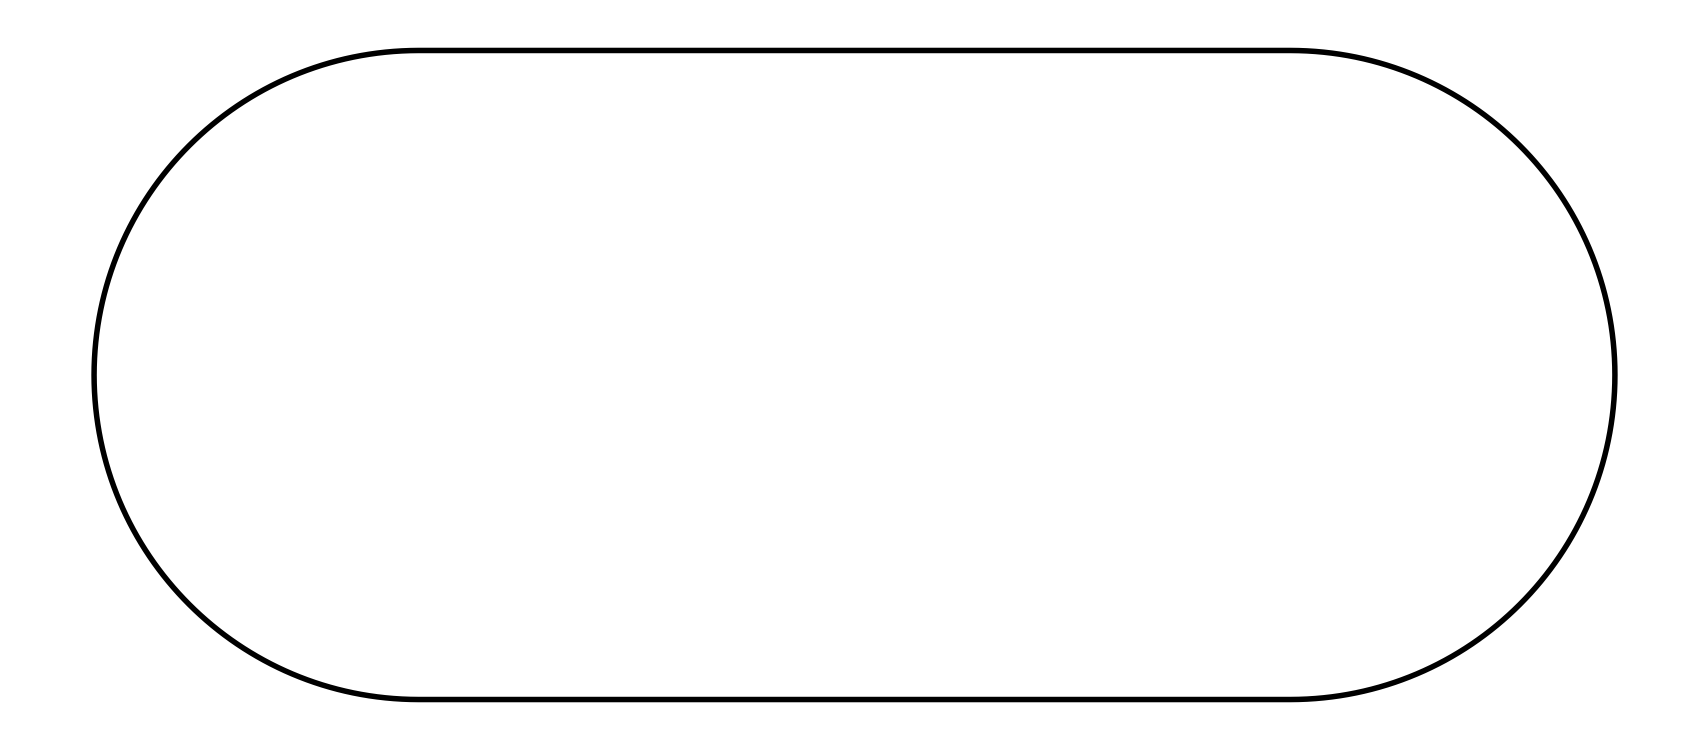
<metadata>
{"format":"dxf","ext":"dxf","renderer":"ezdxf+matplotlib","layout":"modelspace","background":"white","min_lineweight":24,"dpi":150}
</metadata>
<code>
0
SECTION
2
ENTITIES
0
POLYLINE
8
FOREGROUND
66
     1
40
0.01
41
0.01
70
     1
0
VERTEX
8
FOREGROUND
10
2.225
20
0.05
0
VERTEX
8
FOREGROUND
10
2.24
20
0.0502
0
VERTEX
8
FOREGROUND
10
2.255
20
0.05079
0
VERTEX
8
FOREGROUND
10
2.27
20
0.05175
0
VERTEX
8
FOREGROUND
10
2.285
20
0.05309
0
VERTEX
8
FOREGROUND
10
2.3
20
0.05479
0
VERTEX
8
FOREGROUND
10
2.315
20
0.05686
0
VERTEX
8
FOREGROUND
10
2.329
20
0.05928
0
VERTEX
8
FOREGROUND
10
2.344
20
0.06206
0
VERTEX
8
FOREGROUND
10
2.358
20
0.06519
0
VERTEX
8
FOREGROUND
10
2.372
20
0.06866
0
VERTEX
8
FOREGROUND
10
2.387
20
0.07247
0
VERTEX
8
FOREGROUND
10
2.4
20
0.07662
0
VERTEX
8
FOREGROUND
10
2.414
20
0.0811
0
VERTEX
8
FOREGROUND
10
2.428
20
0.0859
0
VERTEX
8
FOREGROUND
10
2.441
20
0.09103
0
VERTEX
8
FOREGROUND
10
2.455
20
0.09648
0
VERTEX
8
FOREGROUND
10
2.468
20
0.1022
0
VERTEX
8
FOREGROUND
10
2.481
20
0.1083
0
VERTEX
8
FOREGROUND
10
2.494
20
0.1147
0
VERTEX
8
FOREGROUND
10
2.506
20
0.1213
0
VERTEX
8
FOREGROUND
10
2.519
20
0.1283
0
VERTEX
8
FOREGROUND
10
2.531
20
0.1355
0
VERTEX
8
FOREGROUND
10
2.543
20
0.1431
0
VERTEX
8
FOREGROUND
10
2.555
20
0.1509
0
VERTEX
8
FOREGROUND
10
2.566
20
0.159
0
VERTEX
8
FOREGROUND
10
2.578
20
0.1673
0
VERTEX
8
FOREGROUND
10
2.589
20
0.1759
0
VERTEX
8
FOREGROUND
10
2.6
20
0.1848
0
VERTEX
8
FOREGROUND
10
2.611
20
0.194
0
VERTEX
8
FOREGROUND
10
2.622
20
0.2034
0
VERTEX
8
FOREGROUND
10
2.632
20
0.213
0
VERTEX
8
FOREGROUND
10
2.642
20
0.2229
0
VERTEX
8
FOREGROUND
10
2.652
20
0.233
0
VERTEX
8
FOREGROUND
10
2.662
20
0.2434
0
VERTEX
8
FOREGROUND
10
2.671
20
0.254
0
VERTEX
8
FOREGROUND
10
2.68
20
0.2648
0
VERTEX
8
FOREGROUND
10
2.689
20
0.2758
0
VERTEX
8
FOREGROUND
10
2.698
20
0.2871
0
VERTEX
8
FOREGROUND
10
2.706
20
0.2985
0
VERTEX
8
FOREGROUND
10
2.714
20
0.3102
0
VERTEX
8
FOREGROUND
10
2.722
20
0.3221
0
VERTEX
8
FOREGROUND
10
2.729
20
0.3341
0
VERTEX
8
FOREGROUND
10
2.737
20
0.3464
0
VERTEX
8
FOREGROUND
10
2.744
20
0.3588
0
VERTEX
8
FOREGROUND
10
2.75
20
0.3715
0
VERTEX
8
FOREGROUND
10
2.757
20
0.3843
0
VERTEX
8
FOREGROUND
10
2.763
20
0.3972
0
VERTEX
8
FOREGROUND
10
2.769
20
0.4104
0
VERTEX
8
FOREGROUND
10
2.774
20
0.4237
0
VERTEX
8
FOREGROUND
10
2.779
20
0.4372
0
VERTEX
8
FOREGROUND
10
2.784
20
0.4508
0
VERTEX
8
FOREGROUND
10
2.788
20
0.4646
0
VERTEX
8
FOREGROUND
10
2.793
20
0.4785
0
VERTEX
8
FOREGROUND
10
2.796
20
0.4926
0
VERTEX
8
FOREGROUND
10
2.8
20
0.5068
0
VERTEX
8
FOREGROUND
10
2.803
20
0.5211
0
VERTEX
8
FOREGROUND
10
2.806
20
0.5356
0
VERTEX
8
FOREGROUND
10
2.808
20
0.5502
0
VERTEX
8
FOREGROUND
10
2.81
20
0.5649
0
VERTEX
8
FOREGROUND
10
2.812
20
0.5797
0
VERTEX
8
FOREGROUND
10
2.813
20
0.5946
0
VERTEX
8
FOREGROUND
10
2.814
20
0.6096
0
VERTEX
8
FOREGROUND
10
2.815
20
0.6248
0
VERTEX
8
FOREGROUND
10
2.815
20
0.64
0
VERTEX
8
FOREGROUND
10
2.815
20
0.64
0
VERTEX
8
FOREGROUND
10
2.815
20
0.6552
0
VERTEX
8
FOREGROUND
10
2.814
20
0.6704
0
VERTEX
8
FOREGROUND
10
2.813
20
0.6854
0
VERTEX
8
FOREGROUND
10
2.812
20
0.7003
0
VERTEX
8
FOREGROUND
10
2.81
20
0.7151
0
VERTEX
8
FOREGROUND
10
2.808
20
0.7299
0
VERTEX
8
FOREGROUND
10
2.806
20
0.7444
0
VERTEX
8
FOREGROUND
10
2.803
20
0.7589
0
VERTEX
8
FOREGROUND
10
2.8
20
0.7732
0
VERTEX
8
FOREGROUND
10
2.796
20
0.7875
0
VERTEX
8
FOREGROUND
10
2.793
20
0.8015
0
VERTEX
8
FOREGROUND
10
2.788
20
0.8154
0
VERTEX
8
FOREGROUND
10
2.784
20
0.8292
0
VERTEX
8
FOREGROUND
10
2.779
20
0.8429
0
VERTEX
8
FOREGROUND
10
2.774
20
0.8563
0
VERTEX
8
FOREGROUND
10
2.769
20
0.8696
0
VERTEX
8
FOREGROUND
10
2.763
20
0.8828
0
VERTEX
8
FOREGROUND
10
2.757
20
0.8958
0
VERTEX
8
FOREGROUND
10
2.75
20
0.9086
0
VERTEX
8
FOREGROUND
10
2.744
20
0.9212
0
VERTEX
8
FOREGROUND
10
2.737
20
0.9337
0
VERTEX
8
FOREGROUND
10
2.729
20
0.9459
0
VERTEX
8
FOREGROUND
10
2.722
20
0.958
0
VERTEX
8
FOREGROUND
10
2.714
20
0.9698
0
VERTEX
8
FOREGROUND
10
2.706
20
0.9815
0
VERTEX
8
FOREGROUND
10
2.698
20
0.993
0
VERTEX
8
FOREGROUND
10
2.689
20
1.004
0
VERTEX
8
FOREGROUND
10
2.68
20
1.015
0
VERTEX
8
FOREGROUND
10
2.671
20
1.026
0
VERTEX
8
FOREGROUND
10
2.662
20
1.037
0
VERTEX
8
FOREGROUND
10
2.652
20
1.047
0
VERTEX
8
FOREGROUND
10
2.642
20
1.057
0
VERTEX
8
FOREGROUND
10
2.632
20
1.067
0
VERTEX
8
FOREGROUND
10
2.622
20
1.077
0
VERTEX
8
FOREGROUND
10
2.611
20
1.086
0
VERTEX
8
FOREGROUND
10
2.6
20
1.095
0
VERTEX
8
FOREGROUND
10
2.589
20
1.104
0
VERTEX
8
FOREGROUND
10
2.578
20
1.113
0
VERTEX
8
FOREGROUND
10
2.566
20
1.121
0
VERTEX
8
FOREGROUND
10
2.555
20
1.129
0
VERTEX
8
FOREGROUND
10
2.543
20
1.137
0
VERTEX
8
FOREGROUND
10
2.531
20
1.145
0
VERTEX
8
FOREGROUND
10
2.519
20
1.152
0
VERTEX
8
FOREGROUND
10
2.506
20
1.159
0
VERTEX
8
FOREGROUND
10
2.493
20
1.165
0
VERTEX
8
FOREGROUND
10
2.481
20
1.172
0
VERTEX
8
FOREGROUND
10
2.468
20
1.178
0
VERTEX
8
FOREGROUND
10
2.455
20
1.184
0
VERTEX
8
FOREGROUND
10
2.441
20
1.189
0
VERTEX
8
FOREGROUND
10
2.428
20
1.194
0
VERTEX
8
FOREGROUND
10
2.414
20
1.199
0
VERTEX
8
FOREGROUND
10
2.4
20
1.203
0
VERTEX
8
FOREGROUND
10
2.386
20
1.208
0
VERTEX
8
FOREGROUND
10
2.372
20
1.211
0
VERTEX
8
FOREGROUND
10
2.358
20
1.215
0
VERTEX
8
FOREGROUND
10
2.344
20
1.218
0
VERTEX
8
FOREGROUND
10
2.329
20
1.221
0
VERTEX
8
FOREGROUND
10
2.315
20
1.223
0
VERTEX
8
FOREGROUND
10
2.3
20
1.225
0
VERTEX
8
FOREGROUND
10
2.285
20
1.227
0
VERTEX
8
FOREGROUND
10
2.27
20
1.228
0
VERTEX
8
FOREGROUND
10
2.255
20
1.229
0
VERTEX
8
FOREGROUND
10
2.24
20
1.23
0
VERTEX
8
FOREGROUND
10
2.225
20
1.23
0
VERTEX
8
FOREGROUND
10
0.6399
20
1.23
0
VERTEX
8
FOREGROUND
10
0.6247
20
1.23
0
VERTEX
8
FOREGROUND
10
0.6095
20
1.229
0
VERTEX
8
FOREGROUND
10
0.5945
20
1.228
0
VERTEX
8
FOREGROUND
10
0.5796
20
1.227
0
VERTEX
8
FOREGROUND
10
0.5648
20
1.225
0
VERTEX
8
FOREGROUND
10
0.5501
20
1.223
0
VERTEX
8
FOREGROUND
10
0.5355
20
1.221
0
VERTEX
8
FOREGROUND
10
0.521
20
1.218
0
VERTEX
8
FOREGROUND
10
0.5067
20
1.215
0
VERTEX
8
FOREGROUND
10
0.4925
20
1.211
0
VERTEX
8
FOREGROUND
10
0.4784
20
1.208
0
VERTEX
8
FOREGROUND
10
0.4645
20
1.203
0
VERTEX
8
FOREGROUND
10
0.4507
20
1.199
0
VERTEX
8
FOREGROUND
10
0.4371
20
1.194
0
VERTEX
8
FOREGROUND
10
0.4236
20
1.189
0
VERTEX
8
FOREGROUND
10
0.4103
20
1.183
0
VERTEX
8
FOREGROUND
10
0.3972
20
1.178
0
VERTEX
8
FOREGROUND
10
0.3842
20
1.172
0
VERTEX
8
FOREGROUND
10
0.3714
20
1.165
0
VERTEX
8
FOREGROUND
10
0.3588
20
1.159
0
VERTEX
8
FOREGROUND
10
0.3463
20
1.152
0
VERTEX
8
FOREGROUND
10
0.3341
20
1.144
0
VERTEX
8
FOREGROUND
10
0.322
20
1.137
0
VERTEX
8
FOREGROUND
10
0.3101
20
1.129
0
VERTEX
8
FOREGROUND
10
0.2985
20
1.121
0
VERTEX
8
FOREGROUND
10
0.287
20
1.113
0
VERTEX
8
FOREGROUND
10
0.2758
20
1.104
0
VERTEX
8
FOREGROUND
10
0.2647
20
1.095
0
VERTEX
8
FOREGROUND
10
0.2539
20
1.086
0
VERTEX
8
FOREGROUND
10
0.2433
20
1.077
0
VERTEX
8
FOREGROUND
10
0.233
20
1.067
0
VERTEX
8
FOREGROUND
10
0.2229
20
1.057
0
VERTEX
8
FOREGROUND
10
0.213
20
1.047
0
VERTEX
8
FOREGROUND
10
0.2033
20
1.037
0
VERTEX
8
FOREGROUND
10
0.1939
20
1.026
0
VERTEX
8
FOREGROUND
10
0.1848
20
1.015
0
VERTEX
8
FOREGROUND
10
0.1759
20
1.004
0
VERTEX
8
FOREGROUND
10
0.1673
20
0.9929
0
VERTEX
8
FOREGROUND
10
0.1589
20
0.9814
0
VERTEX
8
FOREGROUND
10
0.1509
20
0.9698
0
VERTEX
8
FOREGROUND
10
0.143
20
0.9579
0
VERTEX
8
FOREGROUND
10
0.1355
20
0.9458
0
VERTEX
8
FOREGROUND
10
0.1283
20
0.9336
0
VERTEX
8
FOREGROUND
10
0.1213
20
0.9211
0
VERTEX
8
FOREGROUND
10
0.1146
20
0.9085
0
VERTEX
8
FOREGROUND
10
0.1083
20
0.8957
0
VERTEX
8
FOREGROUND
10
0.1022
20
0.8827
0
VERTEX
8
FOREGROUND
10
0.09646
20
0.8696
0
VERTEX
8
FOREGROUND
10
0.09102
20
0.8563
0
VERTEX
8
FOREGROUND
10
0.0859
20
0.8428
0
VERTEX
8
FOREGROUND
10
0.08109
20
0.8292
0
VERTEX
8
FOREGROUND
10
0.07662
20
0.8154
0
VERTEX
8
FOREGROUND
10
0.07247
20
0.8015
0
VERTEX
8
FOREGROUND
10
0.06866
20
0.7874
0
VERTEX
8
FOREGROUND
10
0.06519
20
0.7732
0
VERTEX
8
FOREGROUND
10
0.06206
20
0.7589
0
VERTEX
8
FOREGROUND
10
0.05928
20
0.7444
0
VERTEX
8
FOREGROUND
10
0.05686
20
0.7298
0
VERTEX
8
FOREGROUND
10
0.05479
20
0.7151
0
VERTEX
8
FOREGROUND
10
0.05309
20
0.7003
0
VERTEX
8
FOREGROUND
10
0.05175
20
0.6854
0
VERTEX
8
FOREGROUND
10
0.05079
20
0.6704
0
VERTEX
8
FOREGROUND
10
0.0502
20
0.6552
0
VERTEX
8
FOREGROUND
10
0.05
20
0.64
0
VERTEX
8
FOREGROUND
10
0.05
20
0.64
0
VERTEX
8
FOREGROUND
10
0.0502
20
0.6248
0
VERTEX
8
FOREGROUND
10
0.05079
20
0.6096
0
VERTEX
8
FOREGROUND
10
0.05175
20
0.5946
0
VERTEX
8
FOREGROUND
10
0.05309
20
0.5797
0
VERTEX
8
FOREGROUND
10
0.05479
20
0.5649
0
VERTEX
8
FOREGROUND
10
0.05686
20
0.5502
0
VERTEX
8
FOREGROUND
10
0.05928
20
0.5356
0
VERTEX
8
FOREGROUND
10
0.06206
20
0.5211
0
VERTEX
8
FOREGROUND
10
0.06519
20
0.5068
0
VERTEX
8
FOREGROUND
10
0.06866
20
0.4926
0
VERTEX
8
FOREGROUND
10
0.07247
20
0.4785
0
VERTEX
8
FOREGROUND
10
0.07662
20
0.4646
0
VERTEX
8
FOREGROUND
10
0.0811
20
0.4508
0
VERTEX
8
FOREGROUND
10
0.0859
20
0.4372
0
VERTEX
8
FOREGROUND
10
0.09103
20
0.4237
0
VERTEX
8
FOREGROUND
10
0.09648
20
0.4104
0
VERTEX
8
FOREGROUND
10
0.1022
20
0.3972
0
VERTEX
8
FOREGROUND
10
0.1083
20
0.3843
0
VERTEX
8
FOREGROUND
10
0.1147
20
0.3715
0
VERTEX
8
FOREGROUND
10
0.1213
20
0.3588
0
VERTEX
8
FOREGROUND
10
0.1283
20
0.3464
0
VERTEX
8
FOREGROUND
10
0.1355
20
0.3341
0
VERTEX
8
FOREGROUND
10
0.1431
20
0.3221
0
VERTEX
8
FOREGROUND
10
0.1509
20
0.3102
0
VERTEX
8
FOREGROUND
10
0.159
20
0.2985
0
VERTEX
8
FOREGROUND
10
0.1673
20
0.2871
0
VERTEX
8
FOREGROUND
10
0.1759
20
0.2758
0
VERTEX
8
FOREGROUND
10
0.1848
20
0.2648
0
VERTEX
8
FOREGROUND
10
0.194
20
0.254
0
VERTEX
8
FOREGROUND
10
0.2034
20
0.2434
0
VERTEX
8
FOREGROUND
10
0.213
20
0.233
0
VERTEX
8
FOREGROUND
10
0.2229
20
0.2229
0
VERTEX
8
FOREGROUND
10
0.233
20
0.213
0
VERTEX
8
FOREGROUND
10
0.2434
20
0.2034
0
VERTEX
8
FOREGROUND
10
0.254
20
0.194
0
VERTEX
8
FOREGROUND
10
0.2648
20
0.1848
0
VERTEX
8
FOREGROUND
10
0.2758
20
0.1759
0
VERTEX
8
FOREGROUND
10
0.2871
20
0.1673
0
VERTEX
8
FOREGROUND
10
0.2985
20
0.159
0
VERTEX
8
FOREGROUND
10
0.3102
20
0.1509
0
VERTEX
8
FOREGROUND
10
0.3221
20
0.1431
0
VERTEX
8
FOREGROUND
10
0.3341
20
0.1355
0
VERTEX
8
FOREGROUND
10
0.3464
20
0.1283
0
VERTEX
8
FOREGROUND
10
0.3588
20
0.1213
0
VERTEX
8
FOREGROUND
10
0.3715
20
0.1147
0
VERTEX
8
FOREGROUND
10
0.3843
20
0.1083
0
VERTEX
8
FOREGROUND
10
0.3972
20
0.1022
0
VERTEX
8
FOREGROUND
10
0.4104
20
0.09648
0
VERTEX
8
FOREGROUND
10
0.4237
20
0.09103
0
VERTEX
8
FOREGROUND
10
0.4372
20
0.0859
0
VERTEX
8
FOREGROUND
10
0.4508
20
0.0811
0
VERTEX
8
FOREGROUND
10
0.4646
20
0.07662
0
VERTEX
8
FOREGROUND
10
0.4785
20
0.07247
0
VERTEX
8
FOREGROUND
10
0.4926
20
0.06866
0
VERTEX
8
FOREGROUND
10
0.5068
20
0.06519
0
VERTEX
8
FOREGROUND
10
0.5211
20
0.06206
0
VERTEX
8
FOREGROUND
10
0.5356
20
0.05928
0
VERTEX
8
FOREGROUND
10
0.5502
20
0.05686
0
VERTEX
8
FOREGROUND
10
0.5649
20
0.05479
0
VERTEX
8
FOREGROUND
10
0.5797
20
0.05309
0
VERTEX
8
FOREGROUND
10
0.5946
20
0.05175
0
VERTEX
8
FOREGROUND
10
0.6096
20
0.05079
0
VERTEX
8
FOREGROUND
10
0.6248
20
0.0502
0
VERTEX
8
FOREGROUND
10
0.64
20
0.05
0
SEQEND
8
0
0
ENDSEC
0
EOF

</code>
